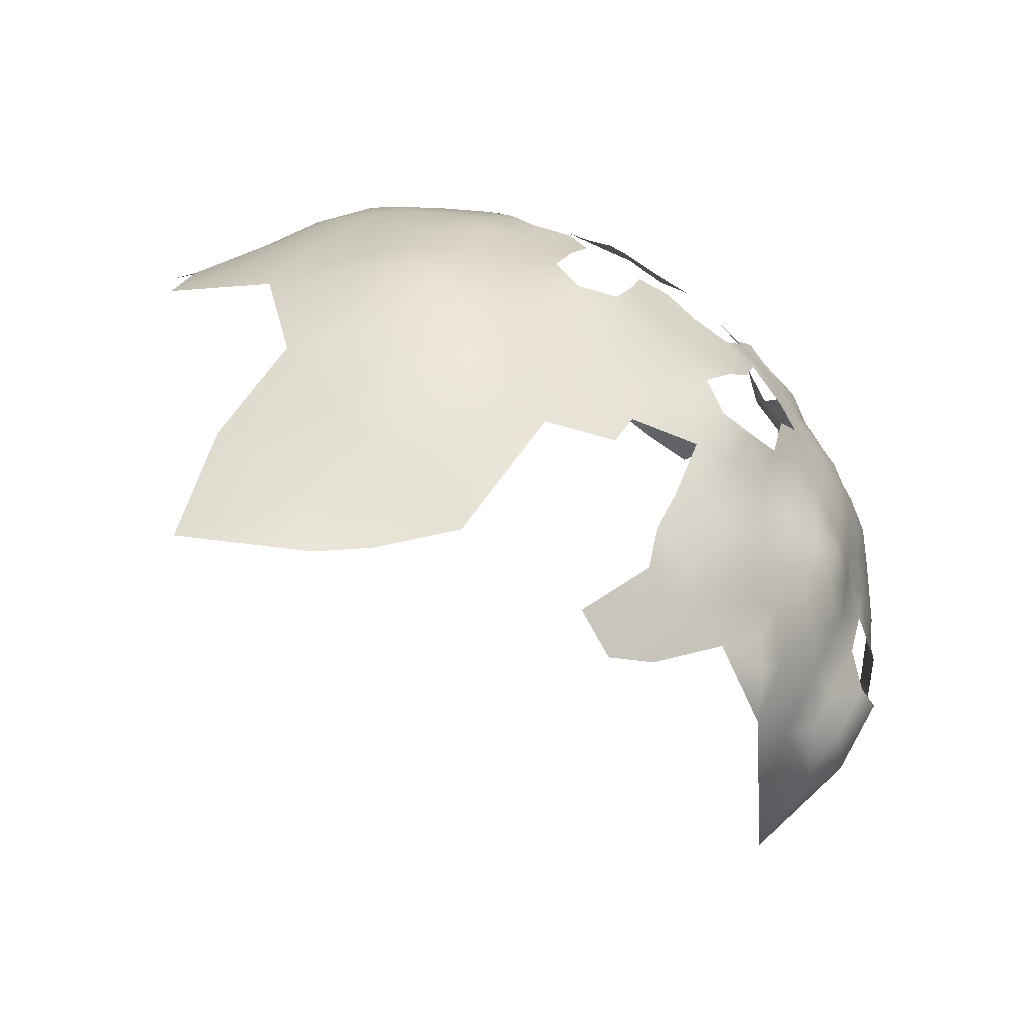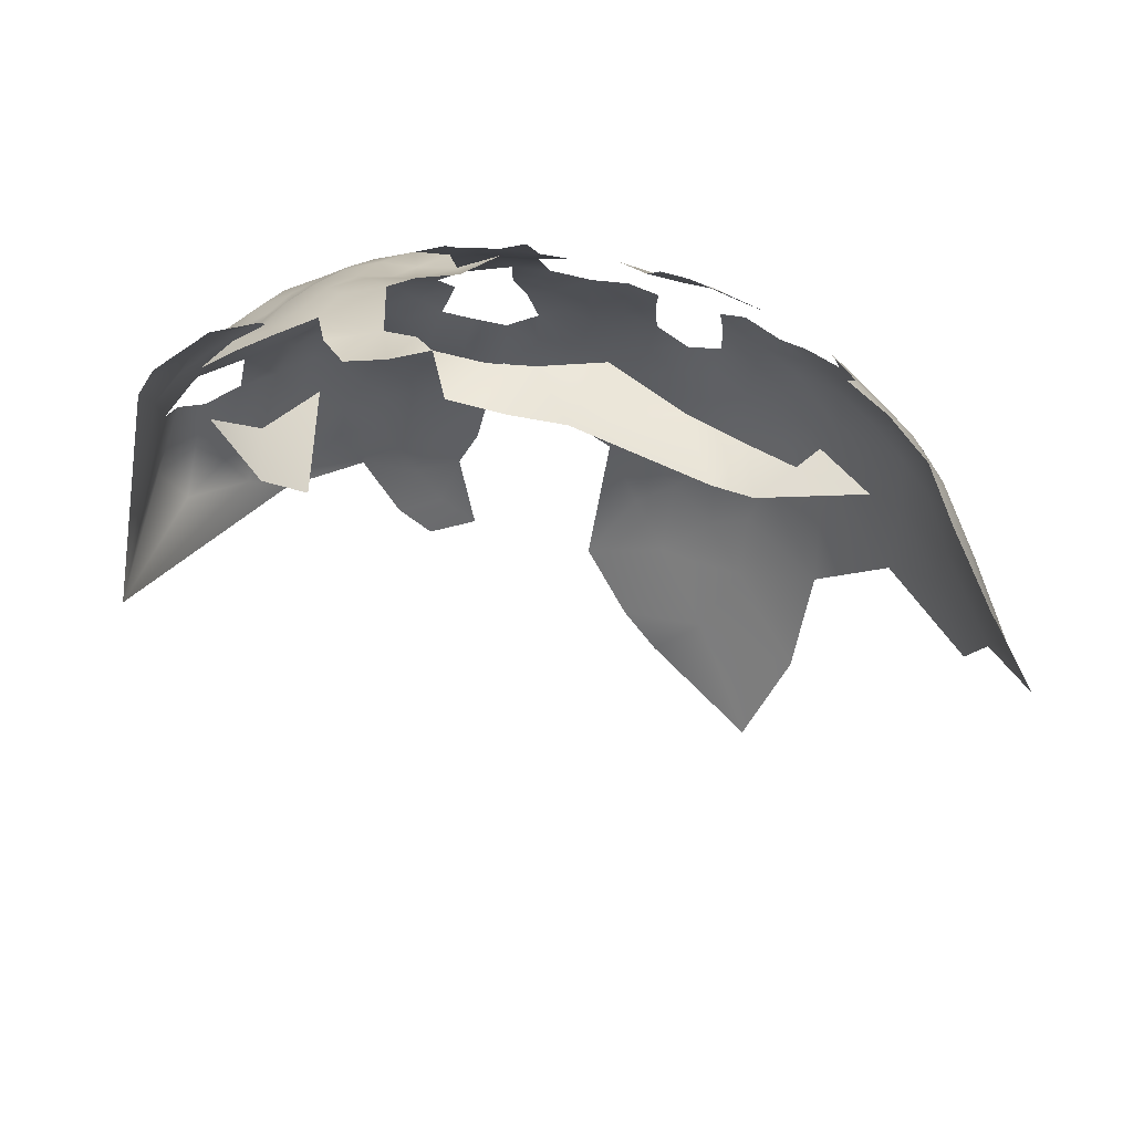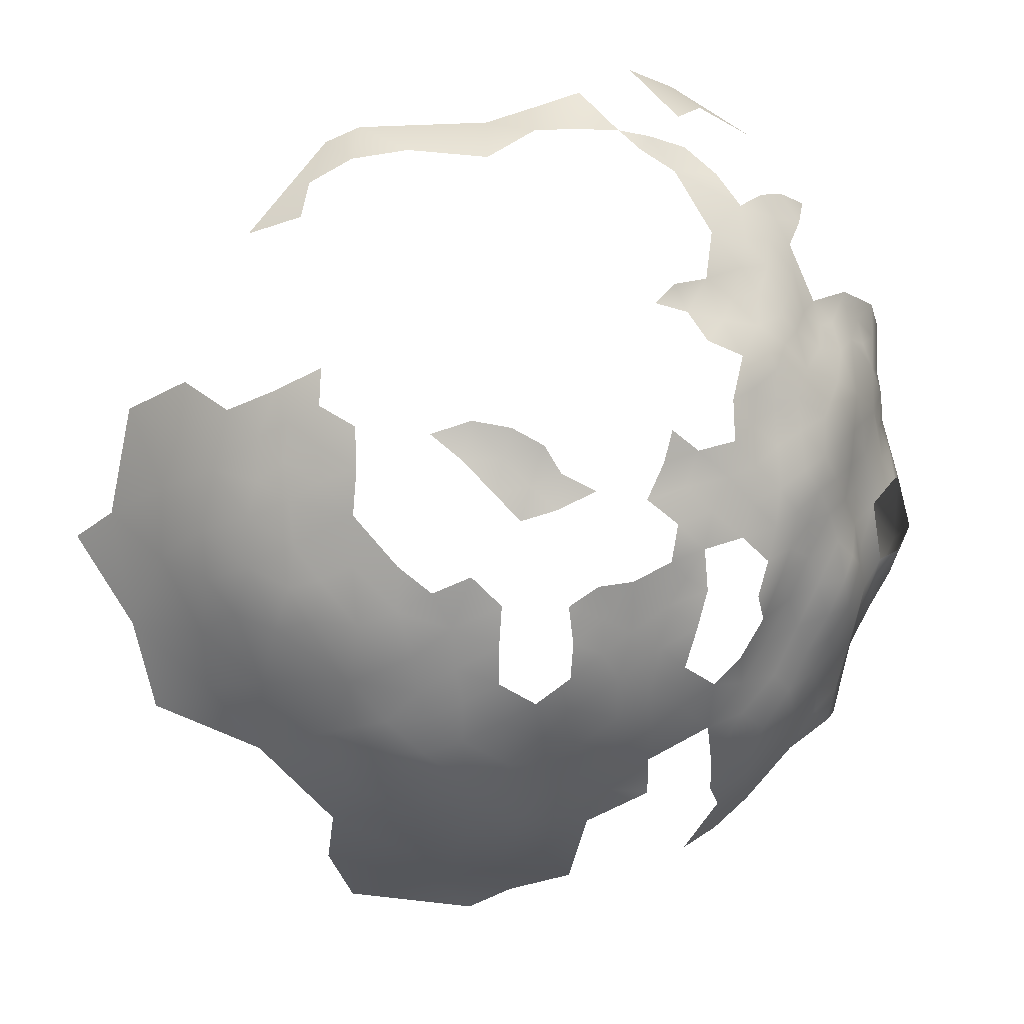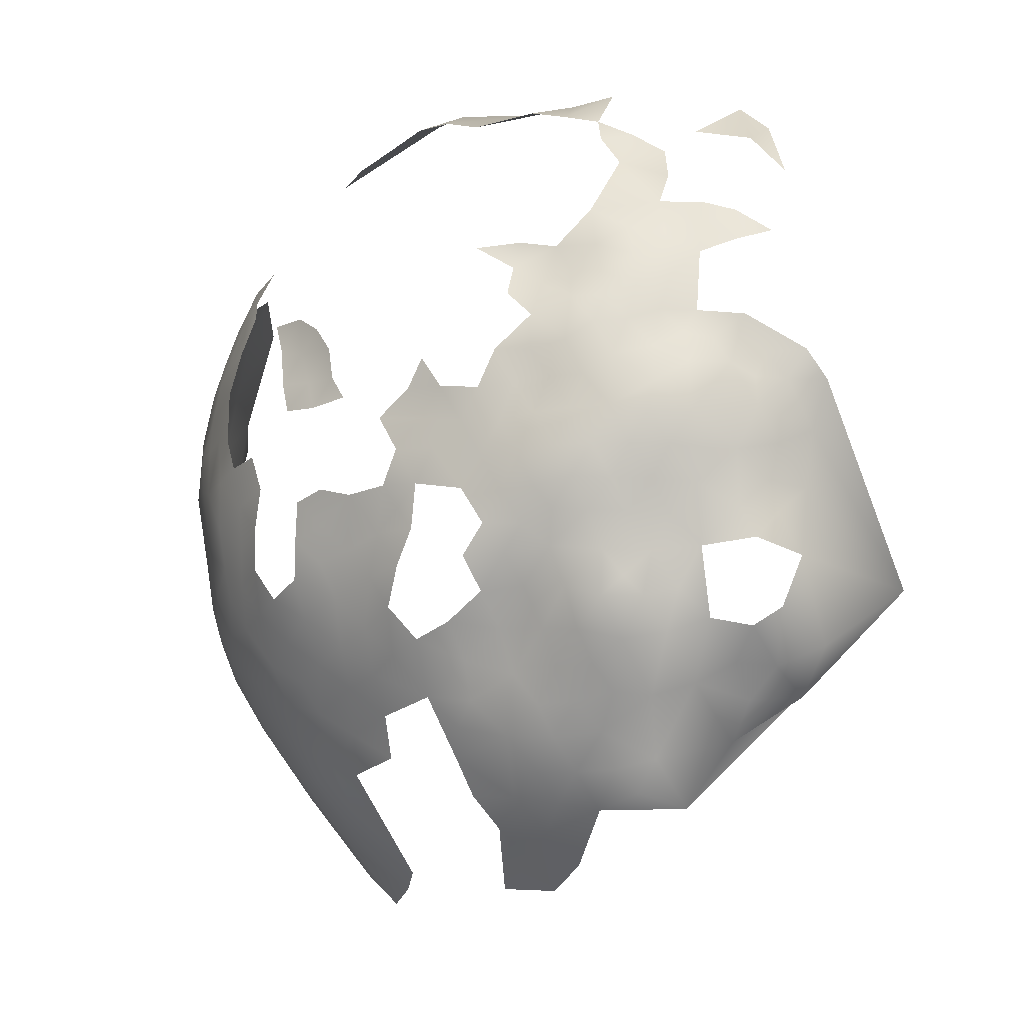
<metadata>
{"format":"obj","ext":"obj","renderer":"f3d","projection":"perspective","resolution":1024,"background":"white","views":[{"elev":23.0,"azim":22.6,"up":"+Z"},{"elev":67.2,"azim":-136.3,"up":"+Y"},{"elev":26.9,"azim":14.4,"up":"+Y"},{"elev":9.4,"azim":72.5,"up":"+Y"}]}
</metadata>
<code>
v -496.5 427.4 -594
v -496.9 432.9 -596.7
v -499.7 431.2 -592.1
v -499.2 426.3 -589.4
v -502.1 431.2 -587.2
v -501.1 425.6 -584.2
v -497.9 420.7 -586.6
v -495.3 422.2 -591.2
v -501.5 420.6 -581.7
v -498 415.8 -583.6
v -494.2 416.4 -588
v -493.6 427.9 -598.4
v -492.4 423.2 -595.9
v -507.1 439.2 -590.8
v -505.7 440.6 -596.1
v -510.8 442.7 -592.9
v -501.8 436.3 -592.9
v -509.9 429.3 -578
v -506 425.5 -579.7
v -510.6 424.7 -576
v -507.4 420.4 -576.8
v -500.5 439.2 -598.8
v -501.4 442.7 -603.9
v -505.1 442.7 -600.3
v -497.7 439.3 -603.3
v -509.1 446 -599.3
v -513.4 446.4 -594.9
v -489.3 423.7 -601.1
v -486.7 422.8 -606
v -486.6 418.3 -603.3
v -485.3 418 -609.1
v -485.2 413.1 -606.3
v -486.7 413.2 -600.5
v -483.7 412.4 -612.9
v -485.4 408.4 -602.8
v -484.4 407.9 -608.8
v -488.7 413.4 -594.9
v -487.1 408.6 -596.8
v -481.7 403.2 -612.9
v -483.8 402.5 -605.9
v -482.9 396.7 -609.8
v -500.9 445.3 -608.9
v -501.7 447.7 -614.5
v -501.7 449.4 -620.3
v -504.6 449.1 -609.5
v -509.5 451.6 -605.1
v -504.4 446.5 -604.1
v -497.3 441 -608
v -497 442.3 -613.5
v -498.9 445.5 -619
v -495 437.2 -611.1
v -494.2 436.9 -616.8
v -498.3 447.3 -624.6
v -495.2 435.9 -605.9
v -496.4 435.6 -600.9
v -492.9 430.9 -602.7
v -491.8 432 -608.9
v -488.4 427.1 -607.6
v -492.5 433.8 -613.9
v -488.9 429.9 -613.4
v -487.9 429.6 -619.7
v -498.7 448.5 -630.7
v -501.8 451.6 -626
v -491.1 433 -618
v -509.2 457.3 -637.4
v -517.4 462.3 -634.9
v -504.3 452.8 -621.3
v -506.7 452.8 -615.3
v -511.4 456.6 -618.5
v -515.1 445.6 -588.3
v -485.6 402.7 -598.7
v -485.7 423.1 -612.8
v -484.5 417.5 -613.8
v -489.9 408.5 -592.3
v -488.6 418.2 -598.1
v -491 417.8 -592.8
v -503 416.4 -577.6
v -507.6 415.8 -573.2
v -512.3 420.1 -571.8
v -508.1 410.2 -571.2
v -503.7 411 -575.1
v -519.3 422.6 -567.8
v -524.8 425.1 -567.4
v -524.7 420.4 -564.2
v -528.9 423.9 -564.5
v -529.5 419.5 -561.2
v -533.5 423.3 -561.4
v -527.5 429.4 -567.6
v -533 428.1 -564.3
v -532.4 432.1 -566.8
v -521.9 405.9 -560.9
v -517.9 408.5 -563.7
v -513.1 408.2 -567.1
v -517.1 402.9 -563.6
v -521 400 -560.3
v -517.1 397 -563.2
v -513.1 399.5 -566.8
v -521.3 393.8 -560.1
v -514.8 392 -565
v -508.9 395.8 -569.2
v -508.3 402.8 -570.3
v -531.4 406.8 -557
v -536.1 411.4 -556.7
v -547.1 412.6 -554.8
v -554.3 411.9 -554.8
v -546.7 405.6 -553.4
v -541.8 408.8 -554.7
v -559.3 409 -554.1
v -563.9 413.8 -555.6
v -565 420.2 -557.4
v -571.7 416.7 -557.2
v -571.2 409.1 -555.2
v -564.2 407.3 -553.7
v -559.9 402.4 -552.9
v -554.5 426.3 -559
v -574 400.4 -555.3
v -566.7 399.7 -553.2
v -555.4 432 -561.7
v -561.4 428.8 -560.9
v -560.3 423.7 -558.4
v -544 431.5 -562.8
v -569 435.2 -564.7
v -562.1 438.9 -566.3
v -561.6 434 -563.2
v -538.8 427.8 -562.4
v -538.3 433.2 -565.4
v -580.2 412.4 -559.3
v -578.7 422 -561.5
v -589 416 -565.1
v -588.9 404.7 -562.5
v -579.3 404.7 -557.4
v -580.9 394.7 -558.1
v -569.9 388.8 -555.1
v -520.8 387.4 -561.5
v -526.2 389.8 -557.8
v -531.5 393.6 -555.9
v -531.6 400.2 -556
v -538.8 402.9 -555.1
v -538.3 395.9 -555.1
v -544.5 398.3 -552.7
v -537.1 390.2 -554.8
v -542.5 386.8 -553.9
v -537.3 382.6 -555.5
v -531.7 386.2 -556.6
v -543.8 391.9 -553.3
v -549 386.1 -552.9
v -554.5 392.5 -552.9
v -577 431 -564.6
v -586 432.3 -570.1
v -586.1 425.2 -566.7
v -571.1 428.3 -561.6
v -570.7 422.2 -559
v -595.5 390.8 -564.3
v -599.7 408.3 -568.9
v -538.4 466.1 -604.8
v -540.9 467.1 -612.9
v -547.2 465.7 -608
v -544 463.8 -597
v -534.1 468.8 -617.4
v -533.1 465.5 -608.9
v -526.4 464.8 -612.2
v -522.5 462.2 -611.3
v -553.1 402.7 -552.6
v -503.9 398.6 -572.2
v -502.8 404.3 -574.2
v -505.4 391.8 -571.2
v -501.2 387.5 -574.5
v -497.7 390.6 -578.5
v -495.1 395.6 -582.8
v -491.9 396.6 -588.6
v -493.1 401.6 -585.9
v -495.7 401.1 -580.2
v -494.8 406 -583
v -494.8 389.6 -585.7
v -497.7 384.4 -581
v -498.7 410.8 -580.8
v -490.5 390.4 -591.1
v -506 384 -571.9
v -510.5 387.4 -568.8
v -510.1 380.3 -570
v -502.2 378 -576.5
v -497.6 378.2 -581.9
v -499.9 373.5 -580.6
v -515.1 384 -565.9
v -520.3 380 -563.7
v -525.5 382.7 -559.9
v -525.6 376.1 -561.9
v -531 377.8 -558.4
v -530.1 371.4 -560.7
v -523.3 371.3 -564.4
v -515.4 377 -567.5
v -537 365 -561
v -529.5 365.4 -563
v -532.4 357.6 -565.9
v -525.4 362.2 -566.7
v -537.2 373.7 -557.2
v -518.2 368.7 -568.8
v -546.5 366.9 -558.5
v -546.2 359.5 -562.4
v -547.9 374.6 -555.1
v -557.5 376.2 -555.1
v -556.9 369.5 -557.4
v -561.9 359.4 -563
v -566.3 344.8 -572.3
v -565.7 329.7 -582.7
v -549 340 -576.1
v -549.7 350.7 -568.1
v -492 406.1 -588.1
v -494.2 410.8 -585.8
v -487.9 397.1 -593.6
v -511 373.3 -572
v -511.2 366.3 -573
v -554.6 419.4 -556.8
v -566.4 425.6 -560
v -550.4 379.8 -553.4
v -558.3 382.3 -553.9
v -572.4 374.1 -558.5
v -570.6 456.1 -584
v -491.4 411.8 -589.9
v -606.7 402.5 -570.1
v -566.3 431.1 -562.2
v -489.6 402.9 -591.8
v -506 406.8 -572.9
v -483.3 417.2 -619
v -482.9 417.8 -625.7
v -484.4 423.4 -622.8
v -482.7 412.3 -623.8
v -481.6 390.4 -607.6
v -482.4 396.1 -604
v -483.4 389.5 -601.1
v -482.8 382.1 -612.7
v -481.2 385.2 -618.5
v -479.9 392.6 -613.7
v -477.6 391.5 -619.7
v -483.3 380.5 -605.9
v -484.1 396.1 -598.1
v -486.1 390.8 -595.1
v -485.9 385.3 -597.5
v -489.2 384.2 -592.8
v -493.4 382.9 -587.4
v -491.2 378.5 -590.5
v -488.2 379.2 -595.5
v -485.3 381.1 -600.5
v -487.5 374.4 -599.5
v -490.7 373.3 -592.9
v -494.7 372.9 -586.8
v -493.4 367.1 -591.5
v -490.8 367.6 -596.6
v -488 368.3 -601.8
v -497.7 362.3 -588.9
v -494.2 361.7 -595
v -491.7 360.9 -600.8
v -497.6 356.3 -594.2
v -502.4 350.2 -593.4
v -498.6 350.1 -599.8
v -501.8 356.2 -587.8
v -502.6 361.6 -583.8
v -502.1 368 -580.9
v -507.8 344.4 -590.6
v -503.7 344.6 -597.5
v -483.4 399 -601.3
v -580.8 384.1 -558.9
v -591.8 376.6 -562.8
v -486.3 364.7 -604.9
v -485.2 370.2 -607.4
v -484.5 371.9 -619.6
v -486 361.7 -612.7
v -487.7 430.8 -625.4
v -486.1 431.4 -631.3
v -489.9 436.6 -622.8
v -486.3 427.5 -623.1
v -485.2 427.1 -627.8
v -485.3 426.9 -634.4
v -484.5 419.3 -631.7
v -522.2 462.8 -616.6
v -517.1 458.6 -612.5
v -517 460.2 -620.1
v -519.4 463.3 -626.2
v -520.4 361.5 -569.6
v -597.2 425 -573.4
v -523.3 463.7 -640.6
v -481.8 379 -621.2
v -482.3 378.7 -630
v -479 384.7 -624.2
v -479.3 387.2 -632.2
v -543.5 380.3 -554.2
v -530.1 466.8 -638.4
v -476.2 394.4 -623.7
v -536.3 347.1 -572.6
v -525.7 342.5 -580.3
v -536.7 336.1 -582.4
v -544 331.2 -582.2
v -528.3 353.2 -571.1
v -541.3 355.1 -565.8
v -543.6 348.2 -570
v -571.1 459.7 -589.7
v -571 463.6 -598.2
v -565 463.1 -593
v -556.6 464.3 -595.7
v -566.4 465.5 -601.4
v -579.1 452.9 -583.1
v -480.6 407.8 -624.7
v -481.3 408.8 -618.8
v -479.1 401.4 -628
v -479.1 404.5 -620.6
v -482.7 410.7 -630.2
v -493.5 391.7 -652.2
f 52 59 64
f 35 33 38
f 269 268 272
f 10 7 9
f 88 85 83
f 40 39 36
f 54 25 55
f 10 11 7
f 119 124 221
f 88 89 85
f 87 86 85
f 89 87 85
f 48 51 49
f 78 81 77
f 11 209 219
f 3 1 2
f 4 1 3
f 13 1 8
f 13 12 1
f 78 80 81
f 4 8 1
f 50 53 44
f 60 57 58
f 75 76 37
f 15 17 22
f 32 33 35
f 84 85 86
f 74 208 222
f 90 89 88
f 21 78 77
f 43 50 44
f 30 75 33
f 74 38 37
f 28 75 30
f 28 30 29
f 208 173 171
f 271 272 268
f 42 47 23
f 94 95 96
f 101 97 100
f 52 51 59
f 52 49 51
f 2 1 12
f 24 23 47
f 54 55 56
f 83 85 84
f 94 96 97
f 208 209 173
f 32 30 33
f 272 271 226
f 126 121 125
f 61 271 268
f 31 30 32
f 284 232 282
f 223 81 80
f 249 264 265
f 4 3 5
f 48 54 51
f 48 25 54
f 54 56 57
f 83 84 82
f 72 31 73
f 53 62 63
f 33 37 38
f 33 75 37
f 110 214 152
f 6 9 7
f 215 200 286
f 35 38 71
f 208 74 219
f 208 219 209
f 72 58 29
f 22 55 25
f 219 74 37
f 43 45 42
f 302 306 227
f 225 226 224
f 44 63 67
f 44 53 63
f 59 57 60
f 139 138 140
f 239 240 241
f 244 243 242
f 45 47 42
f 242 239 241
f 171 222 208
f 20 21 19
f 20 19 18
f 24 15 22
f 60 64 59
f 104 106 107
f 304 302 305
f 171 173 172
f 135 134 98
f 101 100 164
f 60 61 64
f 241 246 245
f 23 24 22
f 23 22 25
f 225 227 306
f 145 139 140
f 17 3 2
f 230 237 238
f 230 236 237
f 221 151 214
f 221 214 119
f 113 108 109
f 181 183 182
f 272 273 269
f 272 274 273
f 6 4 5
f 166 164 100
f 34 73 31
f 4 6 7
f 4 7 8
f 47 26 24
f 196 189 188
f 34 32 36
f 34 31 32
f 48 23 25
f 48 42 23
f 230 228 229
f 170 222 171
f 170 210 222
f 15 16 14
f 10 209 11
f 242 245 244
f 242 241 245
f 79 78 21
f 79 21 20
f 210 237 236
f 303 305 302
f 209 176 173
f 209 10 176
f 68 45 43
f 14 17 15
f 8 76 13
f 247 248 245
f 247 245 246
f 213 115 120
f 191 184 185
f 91 94 92
f 91 95 94
f 98 96 95
f 184 180 179
f 184 191 180
f 31 72 29
f 31 29 30
f 119 118 124
f 28 12 13
f 178 179 180
f 275 276 277
f 303 302 227
f 236 229 261
f 236 230 229
f 186 134 135
f 186 187 185
f 151 152 214
f 187 188 189
f 211 180 191
f 111 110 152
f 13 75 28
f 13 76 75
f 8 7 11
f 8 11 76
f 141 139 145
f 251 250 253
f 46 47 45
f 250 257 256
f 111 112 109
f 111 109 110
f 286 143 142
f 141 145 142
f 36 35 40
f 36 32 35
f 219 76 11
f 219 37 76
f 270 64 61
f 270 61 268
f 162 275 161
f 162 276 275
f 270 52 64
f 40 35 71
f 40 71 261
f 238 242 243
f 238 239 242
f 40 261 229
f 189 190 187
f 177 237 210
f 177 210 170
f 99 97 96
f 46 26 47
f 175 240 174
f 51 54 57
f 51 57 59
f 41 228 233
f 236 261 71
f 41 229 228
f 112 113 109
f 108 113 114
f 120 214 110
f 120 119 214
f 144 135 136
f 144 136 141
f 253 250 256
f 169 170 171
f 169 171 172
f 227 225 224
f 56 2 12
f 56 55 2
f 165 81 223
f 42 48 49
f 136 139 141
f 151 221 122
f 151 122 148
f 252 248 251
f 68 44 67
f 68 43 44
f 9 6 19
f 251 247 250
f 251 248 247
f 143 141 142
f 143 144 141
f 259 260 254
f 146 142 145
f 101 165 223
f 101 164 165
f 184 179 99
f 2 55 22
f 2 22 17
f 253 256 254
f 87 89 125
f 16 26 27
f 15 24 26
f 15 26 16
f 255 254 260
f 244 248 249
f 244 245 248
f 72 60 58
f 94 93 92
f 126 125 89
f 126 89 90
f 41 39 40
f 41 40 229
f 255 253 254
f 101 223 80
f 122 221 124
f 122 124 123
f 239 237 177
f 239 238 237
f 119 120 115
f 119 115 118
f 185 134 186
f 274 272 226
f 274 226 225
f 43 49 50
f 43 42 49
f 210 236 71
f 56 58 57
f 186 188 187
f 144 186 135
f 222 210 71
f 276 69 277
f 99 100 97
f 61 226 271
f 190 189 193
f 207 295 294
f 297 296 298
f 34 224 73
f 174 170 169
f 174 177 170
f 21 77 9
f 21 9 19
f 222 38 74
f 222 71 38
f 101 80 93
f 192 193 189
f 192 189 196
f 184 134 185
f 177 240 239
f 177 174 240
f 194 195 193
f 156 155 160
f 17 5 3
f 134 184 99
f 106 138 107
f 106 140 138
f 174 169 168
f 174 168 175
f 234 232 284
f 28 29 58
f 267 265 264
f 70 16 27
f 10 9 77
f 117 114 113
f 102 138 137
f 182 240 175
f 139 137 138
f 139 136 137
f 175 168 167
f 175 181 182
f 77 81 176
f 77 176 10
f 252 249 248
f 252 264 249
f 231 233 228
f 300 297 298
f 28 56 12
f 28 58 56
f 265 267 266
f 39 305 303
f 34 36 39
f 34 39 303
f 72 73 224
f 159 156 160
f 211 197 212
f 144 143 188
f 144 188 186
f 178 166 179
f 178 167 166
f 98 134 99
f 98 99 96
f 147 146 145
f 146 286 142
f 146 215 286
f 201 215 216
f 185 187 190
f 216 215 146
f 195 190 193
f 274 225 306
f 195 279 197
f 195 197 190
f 50 49 52
f 179 100 99
f 179 166 100
f 157 155 156
f 253 252 251
f 97 101 93
f 97 93 94
f 300 298 299
f 196 188 143
f 191 197 211
f 68 46 45
f 230 238 243
f 246 241 240
f 246 240 182
f 306 302 304
f 103 138 102
f 103 107 138
f 181 167 178
f 181 175 167
f 232 233 231
f 232 234 233
f 183 246 182
f 216 146 147
f 131 116 112
f 283 284 282
f 283 285 284
f 163 140 106
f 303 227 224
f 303 224 34
f 269 270 268
f 196 143 286
f 265 244 249
f 105 109 108
f 213 120 110
f 108 114 163
f 127 131 112
f 127 112 111
f 181 178 180
f 128 152 151
f 128 151 148
f 293 195 194
f 157 158 155
f 211 181 180
f 128 111 152
f 128 127 111
f 258 183 181
f 279 212 197
f 159 160 161
f 231 282 232
f 207 294 199
f 192 194 193
f 244 235 243
f 244 265 235
f 105 106 104
f 199 192 198
f 201 200 215
f 213 105 104
f 132 116 131
f 262 133 132
f 250 258 257
f 117 112 116
f 117 113 112
f 233 39 41
f 72 61 60
f 228 235 231
f 72 224 226
f 72 226 61
f 258 246 183
f 191 185 190
f 191 190 197
f 129 128 150
f 129 127 128
f 200 196 286
f 213 109 105
f 213 110 109
f 105 108 163
f 105 163 106
f 293 279 195
f 198 196 200
f 198 192 196
f 288 234 284
f 250 247 246
f 250 246 258
f 147 145 140
f 147 140 163
f 301 218 296
f 202 200 201
f 202 198 200
f 289 294 295
f 150 148 149
f 150 128 148
f 230 235 228
f 230 243 235
f 255 252 253
f 294 192 199
f 294 194 192
f 289 293 194
f 289 194 294
f 130 127 129
f 130 131 127
f 267 264 252
f 217 202 201
f 133 116 132
f 133 117 116
f 259 254 256
f 129 154 130
f 293 289 290
f 280 150 149
f 147 163 114
f 203 207 199
f 217 133 262
f 206 295 207
f 287 66 281
f 217 201 216
f 133 217 216
f 206 292 291
f 289 291 290
f 203 198 202
f 203 199 198
f 280 129 150
f 65 281 66
f 265 231 235
f 157 299 158
f 285 288 284
f 132 131 130
f 132 130 153
f 207 204 206
f 206 289 295
f 206 291 289
f 117 147 114
f 153 130 154
f 153 154 220
f 280 154 129
f 133 147 117
f 133 216 147
f 262 132 153
f 262 153 263
f 287 278 66
f 205 206 204
f 203 202 217
f 203 204 207
f 285 304 288
f 301 296 297
f 300 299 157
f 205 292 206
f 217 262 263
f 290 279 293
f 307 285 283
f 307 304 285
f 307 306 304
f 307 274 306
f 307 273 274
f 307 266 267
f 276 68 69
f 276 46 68
f 266 231 265
f 266 282 231
f 266 283 282
f 266 307 283

</code>
